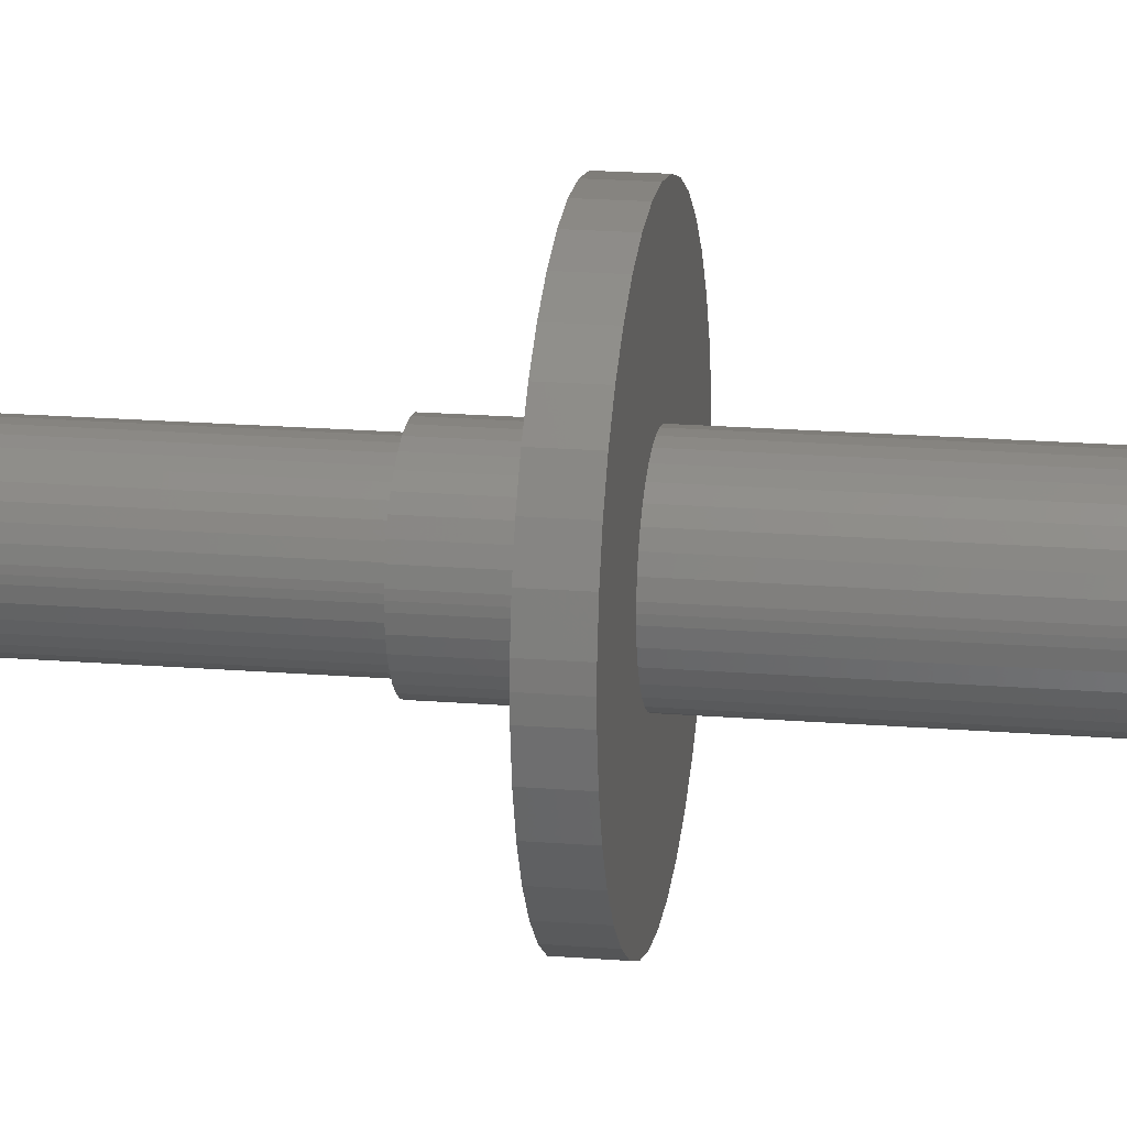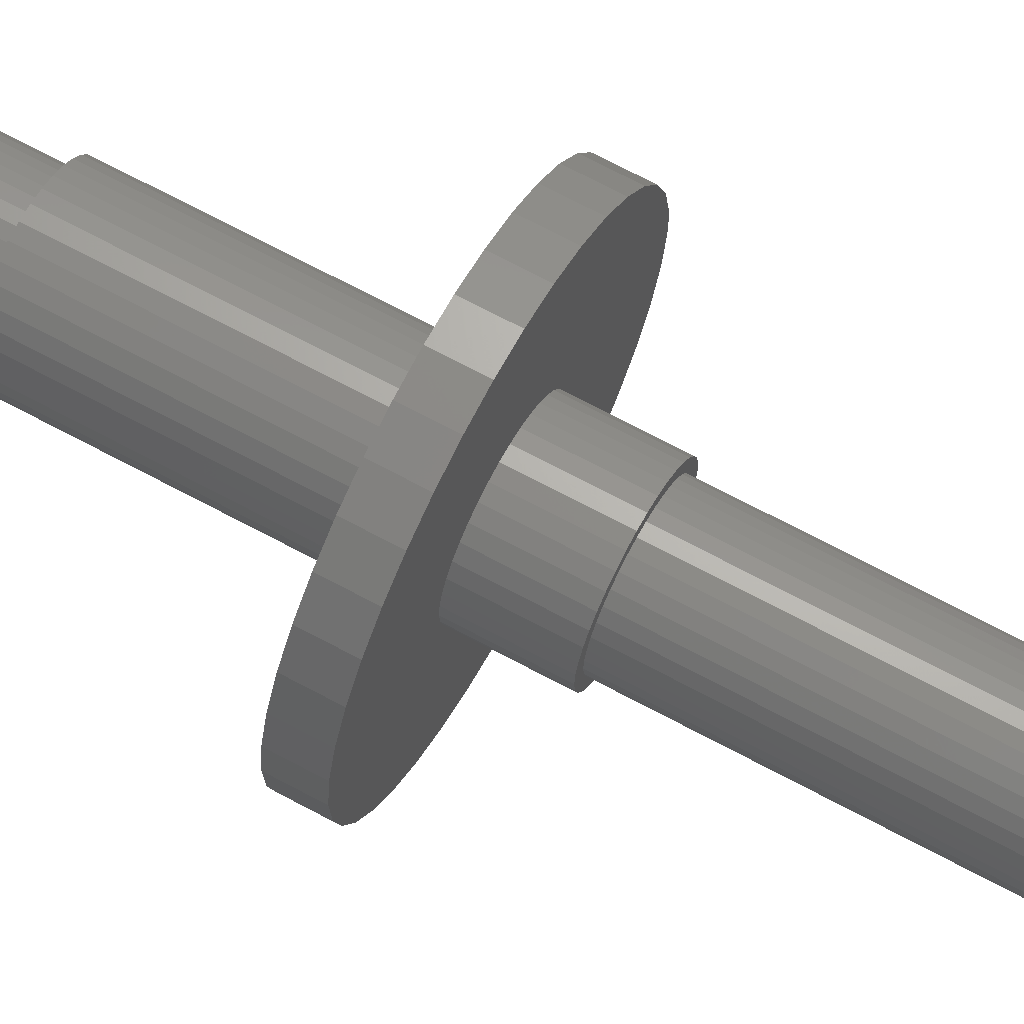
<metadata>
{"format":"stl","ext":"stl","renderer":"f3d","projection":"perspective","resolution":1024,"background":"white","views":[{"elev":18.0,"azim":99.2,"up":"+Y"},{"elev":68.4,"azim":-61.6,"up":"+Y"}]}
</metadata>
<code>
# stl→obj: 399 verts, 774 faces
v 2.989 -0.2544 64.5
v 3 3.674e-16 64.5
v 2 2 64.5
v -1.119 -2.784 64.5
v -0.632 -2.933 64.5
v 2 -2 64.5
v -2.334 -1.885 64.5
v -1.982 -2.252 64.5
v -2 -2 64.5
v 2.166 -2.076 64.5
v 2.486 -1.68 64.5
v -1.573 -2.555 64.5
v 2.734 -1.236 64.5
v 2.903 -0.7559 64.5
v 2.989 0.2544 64.5
v 2.903 0.7559 64.5
v 2.734 1.236 64.5
v 2.486 1.68 64.5
v 2.166 2.076 64.5
v -2 2 64.5
v 1.784 2.412 64.5
v -1.573 2.555 64.5
v -0.1273 -2.997 64.5
v 0.3811 -2.976 64.5
v 0.8785 -2.869 64.5
v 1.351 -2.679 64.5
v 1.784 -2.412 64.5
v -2.619 -1.463 64.5
v -2.829 -0.9994 64.5
v -0.1273 2.997 64.5
v -0.632 2.933 64.5
v 0.3811 2.976 64.5
v 0.8785 2.869 64.5
v 1.351 2.679 64.5
v -1.119 2.784 64.5
v -2.957 0.507 64.5
v -3 0 64.5
v -2.829 0.9994 64.5
v -2.619 1.463 64.5
v -1.982 2.252 64.5
v -2.334 1.885 64.5
v -2.957 -0.507 64.5
v 2.989 0.2544 20
v 3 1.102e-15 20
v 3 3.674e-16 0
v 2.989 -0.2544 0
v 2.989 -0.2544 20
v 2.903 -0.7559 20
v 2.903 -0.7559 0
v 2.734 -1.236 20
v 2.734 -1.236 0
v 2.486 -1.68 20
v 2.486 -1.68 0
v 2.166 -2.076 20
v 2.166 -2.076 0
v 1.784 -2.412 20
v 1.784 -2.412 0
v 1.351 -2.679 20
v 1.351 -2.679 0
v 0.8785 -2.869 20
v 0.8785 -2.869 0
v 0.3811 -2.976 20
v 0.3811 -2.976 0
v -0.1273 -2.997 20
v -0.1273 -2.997 0
v -0.632 -2.933 20
v -0.632 -2.933 0
v -1.119 -2.784 20
v -1.119 -2.784 0
v -1.573 -2.555 20
v -1.573 -2.555 0
v -1.982 -2.252 20
v -1.982 -2.252 0
v -2.334 -1.885 20
v -2.334 -1.885 0
v -2.619 -1.463 20
v -2.619 -1.463 0
v -2.829 -0.9994 20
v -2.829 -0.9994 0
v -2.957 -0.507 20
v -2.957 -0.507 0
v -3 0 20
v -3 0 0
v -2.957 0.507 20
v -2.957 0.507 0
v -2.829 0.9994 20
v -2.829 0.9994 0
v -2.619 1.463 20
v -2.619 1.463 0
v -2.334 1.885 20
v -2.334 1.885 0
v -1.982 2.252 20
v -1.982 2.252 0
v -1.573 2.555 20
v -1.573 2.555 0
v -1.119 2.784 20
v -1.119 2.784 0
v -0.632 2.933 20
v -0.632 2.933 0
v -0.1273 2.997 20
v -0.1273 2.997 0
v 0.3811 2.976 20
v 0.3811 2.976 0
v 0.8785 2.869 20
v 0.8785 2.869 0
v 1.351 2.679 20
v 1.351 2.679 0
v 1.784 2.412 20
v 1.784 2.412 0
v 2.166 2.076 20
v 2.166 2.076 0
v 2.486 1.68 20
v 2.486 1.68 0
v 2.734 1.236 20
v 2.734 1.236 0
v 2.903 0.7559 20
v 2.903 0.7559 0
v 2.989 0.2544 0
v 3 1.102e-15 0
v 0 0 0
v 3.487 0.2968 32.45
v 3.5 1.286e-15 32.45
v 3.5 4.286e-16 20
v 3.487 -0.2968 20
v 3.487 -0.2968 32.45
v 3.387 -0.8819 32.45
v 3.387 -0.8819 20
v 3.189 -1.442 32.45
v 3.189 -1.442 20
v 2.9 -1.96 32.45
v 2.9 -1.96 20
v 2.527 -2.422 32.45
v 2.527 -2.422 20
v 2.081 -2.814 32.45
v 2.081 -2.814 20
v 1.576 -3.125 32.45
v 1.576 -3.125 20
v 1.025 -3.347 32.45
v 1.025 -3.347 20
v 0.4446 -3.472 32.45
v 0.4446 -3.472 20
v -0.1485 -3.497 32.45
v -0.1485 -3.497 20
v -0.7374 -3.421 32.45
v -0.7374 -3.421 20
v -1.305 -3.248 32.45
v -1.305 -3.248 20
v -1.835 -2.98 32.45
v -1.835 -2.98 20
v -2.312 -2.627 32.45
v -2.312 -2.627 20
v -2.723 -2.199 32.45
v -2.723 -2.199 20
v -3.056 -1.707 32.45
v -3.056 -1.707 20
v -3.3 -1.166 32.45
v -3.3 -1.166 20
v -3.45 -0.5915 32.45
v -3.45 -0.5915 20
v -3.5 0 32.45
v -3.5 0 20
v -3.45 0.5915 32.45
v -3.45 0.5915 20
v -3.3 1.166 32.45
v -3.3 1.166 20
v -3.056 1.707 32.45
v -3.056 1.707 20
v -2.723 2.199 32.45
v -2.723 2.199 20
v -2.312 2.627 32.45
v -2.312 2.627 20
v -1.835 2.98 32.45
v -1.835 2.98 20
v -1.305 3.248 32.45
v -1.305 3.248 20
v -0.7374 3.421 32.45
v -0.7374 3.421 20
v -0.1485 3.497 32.45
v -0.1485 3.497 20
v 0.4446 3.472 32.45
v 0.4446 3.472 20
v 1.025 3.347 32.45
v 1.025 3.347 20
v 1.576 3.125 32.45
v 1.576 3.125 20
v 2.081 2.814 32.45
v 2.081 2.814 20
v 2.527 2.422 32.45
v 2.527 2.422 20
v 2.9 1.96 32.45
v 2.9 1.96 20
v 3.189 1.442 32.45
v 3.189 1.442 20
v 3.387 0.8819 32.45
v 3.387 0.8819 20
v 3.487 0.2968 20
v 3 3.674e-16 20
v 3.5 1.286e-15 20
v 9.466 0.8057 34.45
v 9.5 3.49e-15 34.45
v 9.5 1.163e-15 32.45
v 9.466 -0.8057 32.45
v 9.466 -0.8057 34.45
v 9.193 -2.394 34.45
v 9.193 -2.394 32.45
v 8.657 -3.913 34.45
v 8.657 -3.913 32.45
v 7.871 -5.32 34.45
v 7.871 -5.32 32.45
v 6.859 -6.573 34.45
v 6.859 -6.573 32.45
v 5.649 -7.638 34.45
v 5.649 -7.638 32.45
v 4.277 -8.483 34.45
v 4.277 -8.483 32.45
v 2.782 -9.084 34.45
v 2.782 -9.084 32.45
v 1.207 -9.423 34.45
v 1.207 -9.423 32.45
v -0.4032 -9.491 34.45
v -0.4032 -9.491 32.45
v -2.001 -9.287 34.45
v -2.001 -9.287 32.45
v -3.542 -8.815 34.45
v -3.542 -8.815 32.45
v -4.981 -8.09 34.45
v -4.981 -8.09 32.45
v -6.276 -7.131 34.45
v -6.276 -7.131 32.45
v -7.391 -5.968 34.45
v -7.391 -5.968 32.45
v -8.294 -4.633 34.45
v -8.294 -4.633 32.45
v -8.957 -3.165 34.45
v -8.957 -3.165 32.45
v -9.363 -1.606 34.45
v -9.363 -1.606 32.45
v -9.5 0 34.45
v -9.5 0 32.45
v -9.363 1.606 34.45
v -9.363 1.606 32.45
v -8.957 3.165 34.45
v -8.957 3.165 32.45
v -8.294 4.633 34.45
v -8.294 4.633 32.45
v -7.391 5.968 34.45
v -7.391 5.968 32.45
v -6.276 7.131 34.45
v -6.276 7.131 32.45
v -4.981 8.09 34.45
v -4.981 8.09 32.45
v -3.542 8.815 34.45
v -3.542 8.815 32.45
v -2.001 9.287 34.45
v -2.001 9.287 32.45
v -0.4032 9.491 34.45
v -0.4032 9.491 32.45
v 1.207 9.423 34.45
v 1.207 9.423 32.45
v 2.782 9.084 34.45
v 2.782 9.084 32.45
v 4.277 8.483 34.45
v 4.277 8.483 32.45
v 5.649 7.638 34.45
v 5.649 7.638 32.45
v 6.859 6.573 34.45
v 6.859 6.573 32.45
v 7.871 5.32 34.45
v 7.871 5.32 32.45
v 8.657 3.913 34.45
v 8.657 3.913 32.45
v 9.193 2.394 34.45
v 9.193 2.394 32.45
v 9.466 0.8057 32.45
v 1.025 3.347 34.45
v 0.4446 3.472 34.45
v -0.1485 3.497 34.45
v -0.7374 3.421 34.45
v -1.305 3.248 34.45
v -1.835 2.98 34.45
v -2.312 2.627 34.45
v -2.723 2.199 34.45
v -3.056 1.707 34.45
v -3.3 1.166 34.45
v -3.45 0.5915 34.45
v -3.5 0 34.45
v -3.45 -0.5915 34.45
v -3.3 -1.166 34.45
v -3.056 -1.707 34.45
v -2.723 -2.199 34.45
v -2.312 -2.627 34.45
v -1.835 -2.98 34.45
v -1.305 -3.248 34.45
v -0.7374 -3.421 34.45
v -0.1485 -3.497 34.45
v 0.4446 -3.472 34.45
v 1.025 -3.347 34.45
v 1.576 -3.125 34.45
v 2.081 -2.814 34.45
v 2.527 -2.422 34.45
v 2.9 -1.96 34.45
v 3.189 -1.442 34.45
v 3.387 -0.8819 34.45
v 3.487 -0.2968 34.45
v 3.5 1.286e-15 34.45
v 9.5 1.163e-15 34.45
v 3.487 0.2968 34.45
v 3.387 0.8819 34.45
v 3.189 1.442 34.45
v 2.9 1.96 34.45
v 2.527 2.422 34.45
v 2.081 2.814 34.45
v 1.576 3.125 34.45
v 3.5 4.286e-16 32.45
v 9.5 3.49e-15 32.45
v 3.487 0.2968 38.5
v 3.5 1.286e-15 38.5
v 3.5 4.286e-16 34.45
v 3.487 -0.2968 38.5
v 3.387 -0.8819 38.5
v 3.189 -1.442 38.5
v 2.9 -1.96 38.5
v 2.527 -2.422 38.5
v 2.081 -2.814 38.5
v 1.576 -3.125 38.5
v 1.025 -3.347 38.5
v 0.4446 -3.472 38.5
v -0.1485 -3.497 38.5
v -0.7374 -3.421 38.5
v -1.305 -3.248 38.5
v -1.835 -2.98 38.5
v -2.312 -2.627 38.5
v -2.723 -2.199 38.5
v -3.056 -1.707 38.5
v -3.3 -1.166 38.5
v -3.45 -0.5915 38.5
v -3.5 0 38.5
v -3.45 0.5915 38.5
v -3.3 1.166 38.5
v -3.056 1.707 38.5
v -2.723 2.199 38.5
v -2.312 2.627 38.5
v -1.835 2.98 38.5
v -1.305 3.248 38.5
v -0.7374 3.421 38.5
v -0.1485 3.497 38.5
v 0.4446 3.472 38.5
v 1.025 3.347 38.5
v 1.576 3.125 38.5
v 2.081 2.814 38.5
v 2.527 2.422 38.5
v 2.9 1.96 38.5
v 3.189 1.442 38.5
v 3.387 0.8819 38.5
v 2.989 0.2544 38.5
v 2.903 0.7559 38.5
v 2.734 1.236 38.5
v 2.486 1.68 38.5
v 2.166 2.076 38.5
v 1.784 2.412 38.5
v 1.351 2.679 38.5
v 0.8785 2.869 38.5
v 0.3811 2.976 38.5
v -0.1273 2.997 38.5
v -0.632 2.933 38.5
v -1.119 2.784 38.5
v -1.573 2.555 38.5
v -1.982 2.252 38.5
v -2.334 1.885 38.5
v -2.619 1.463 38.5
v -2.829 0.9994 38.5
v -2.957 0.507 38.5
v -3 0 38.5
v -2.957 -0.507 38.5
v -2.829 -0.9994 38.5
v -2.619 -1.463 38.5
v -2.334 -1.885 38.5
v -1.982 -2.252 38.5
v -1.573 -2.555 38.5
v -1.119 -2.784 38.5
v -0.632 -2.933 38.5
v -0.1273 -2.997 38.5
v 0.3811 -2.976 38.5
v 0.8785 -2.869 38.5
v 1.351 -2.679 38.5
v 1.784 -2.412 38.5
v 2.166 -2.076 38.5
v 2.486 -1.68 38.5
v 2.734 -1.236 38.5
v 2.903 -0.7559 38.5
v 2.989 -0.2544 38.5
v 3 1.102e-15 38.5
v 3.5 4.286e-16 38.5
v 3 1.102e-15 64.5
v 3 3.674e-16 38.5
v 2 2 69.5
v 2 -2 69.5
v -2 2 69.5
v -2 -2 69.5
f 1 2 3
f 4 5 6
f 7 8 9
f 6 10 3
f 3 10 11
f 9 8 6
f 6 8 12
f 6 12 4
f 11 13 3
f 3 13 14
f 3 14 1
f 2 15 3
f 3 15 16
f 3 16 17
f 17 18 3
f 3 18 19
f 3 19 20
f 20 19 21
f 20 21 22
f 5 23 6
f 6 23 24
f 6 24 25
f 25 26 6
f 6 26 27
f 6 27 10
f 7 9 28
f 28 9 20
f 28 20 29
f 30 31 32
f 32 31 33
f 21 34 22
f 22 34 33
f 22 33 35
f 35 33 31
f 36 37 38
f 38 37 39
f 22 40 20
f 20 40 41
f 20 41 29
f 29 41 39
f 29 39 42
f 42 39 37
f 43 44 45
f 45 44 46
f 44 47 46
f 46 47 48
f 46 48 49
f 49 48 50
f 49 50 51
f 51 50 52
f 51 52 53
f 53 52 54
f 53 54 55
f 55 54 56
f 55 56 57
f 57 56 58
f 57 58 59
f 59 58 60
f 59 60 61
f 61 60 62
f 61 62 63
f 63 62 64
f 63 64 65
f 65 64 66
f 65 66 67
f 67 66 68
f 67 68 69
f 69 68 70
f 69 70 71
f 71 70 72
f 71 72 73
f 73 72 74
f 73 74 75
f 75 74 76
f 75 76 77
f 77 76 78
f 77 78 79
f 79 78 80
f 79 80 81
f 81 80 82
f 81 82 83
f 83 82 84
f 83 84 85
f 85 84 86
f 85 86 87
f 87 86 88
f 87 88 89
f 89 88 90
f 89 90 91
f 91 90 92
f 91 92 93
f 93 92 94
f 93 94 95
f 95 94 96
f 95 96 97
f 97 96 98
f 97 98 99
f 99 98 100
f 99 100 101
f 101 100 102
f 101 102 103
f 103 102 104
f 103 104 105
f 105 104 106
f 105 106 107
f 107 106 108
f 107 108 109
f 109 108 110
f 109 110 111
f 111 110 112
f 111 112 113
f 113 112 114
f 113 114 115
f 115 114 116
f 115 116 117
f 117 116 43
f 117 43 118
f 118 43 45
f 119 46 120
f 119 120 118
f 113 115 120
f 120 115 117
f 120 117 118
f 107 109 120
f 120 109 111
f 120 111 113
f 101 103 120
f 120 103 105
f 120 105 107
f 95 97 120
f 120 97 99
f 120 99 101
f 89 91 120
f 120 91 93
f 120 93 95
f 83 85 120
f 120 85 87
f 120 87 89
f 77 79 120
f 120 79 81
f 120 81 83
f 71 73 120
f 120 73 75
f 120 75 77
f 65 67 120
f 120 67 69
f 120 69 71
f 59 61 120
f 120 61 63
f 120 63 65
f 53 55 120
f 120 55 57
f 120 57 59
f 46 49 120
f 120 49 51
f 120 51 53
f 121 122 123
f 123 122 124
f 122 125 124
f 124 125 126
f 124 126 127
f 127 126 128
f 127 128 129
f 129 128 130
f 129 130 131
f 131 130 132
f 131 132 133
f 133 132 134
f 133 134 135
f 135 134 136
f 135 136 137
f 137 136 138
f 137 138 139
f 139 138 140
f 139 140 141
f 141 140 142
f 141 142 143
f 143 142 144
f 143 144 145
f 145 144 146
f 145 146 147
f 147 146 148
f 147 148 149
f 149 148 150
f 149 150 151
f 151 150 152
f 151 152 153
f 153 152 154
f 153 154 155
f 155 154 156
f 155 156 157
f 157 156 158
f 157 158 159
f 159 158 160
f 159 160 161
f 161 160 162
f 161 162 163
f 163 162 164
f 163 164 165
f 165 164 166
f 165 166 167
f 167 166 168
f 167 168 169
f 169 168 170
f 169 170 171
f 171 170 172
f 171 172 173
f 173 172 174
f 173 174 175
f 175 174 176
f 175 176 177
f 177 176 178
f 177 178 179
f 179 178 180
f 179 180 181
f 181 180 182
f 181 182 183
f 183 182 184
f 183 184 185
f 185 184 186
f 185 186 187
f 187 186 188
f 187 188 189
f 189 188 190
f 189 190 191
f 191 190 192
f 191 192 193
f 193 192 194
f 193 194 195
f 195 194 121
f 195 121 196
f 196 121 123
f 110 189 112
f 112 189 191
f 112 191 114
f 114 191 193
f 114 193 116
f 116 193 195
f 116 195 43
f 43 195 196
f 43 196 197
f 197 196 198
f 197 198 47
f 47 198 124
f 47 124 48
f 48 124 127
f 48 127 50
f 50 127 129
f 50 129 52
f 52 129 131
f 52 131 54
f 54 131 133
f 54 133 56
f 56 133 135
f 56 135 58
f 58 135 137
f 58 137 60
f 60 137 139
f 60 139 62
f 62 139 141
f 62 141 64
f 64 141 143
f 64 143 66
f 66 143 145
f 66 145 68
f 68 145 147
f 68 147 70
f 70 147 149
f 70 149 72
f 72 149 151
f 72 151 74
f 74 151 153
f 74 153 76
f 76 153 155
f 76 155 78
f 78 155 157
f 78 157 80
f 80 157 159
f 80 159 82
f 82 159 161
f 82 161 84
f 84 161 163
f 84 163 86
f 86 163 165
f 86 165 88
f 88 165 167
f 88 167 90
f 90 167 169
f 90 169 92
f 92 169 171
f 92 171 94
f 94 171 173
f 94 173 96
f 96 173 175
f 96 175 98
f 98 175 177
f 98 177 100
f 100 177 179
f 100 179 102
f 102 179 181
f 102 181 104
f 104 181 183
f 104 183 106
f 106 183 185
f 106 185 108
f 108 185 187
f 108 187 110
f 110 187 189
f 199 200 201
f 201 200 202
f 200 203 202
f 202 203 204
f 202 204 205
f 205 204 206
f 205 206 207
f 207 206 208
f 207 208 209
f 209 208 210
f 209 210 211
f 211 210 212
f 211 212 213
f 213 212 214
f 213 214 215
f 215 214 216
f 215 216 217
f 217 216 218
f 217 218 219
f 219 218 220
f 219 220 221
f 221 220 222
f 221 222 223
f 223 222 224
f 223 224 225
f 225 224 226
f 225 226 227
f 227 226 228
f 227 228 229
f 229 228 230
f 229 230 231
f 231 230 232
f 231 232 233
f 233 232 234
f 233 234 235
f 235 234 236
f 235 236 237
f 237 236 238
f 237 238 239
f 239 238 240
f 239 240 241
f 241 240 242
f 241 242 243
f 243 242 244
f 243 244 245
f 245 244 246
f 245 246 247
f 247 246 248
f 247 248 249
f 249 248 250
f 249 250 251
f 251 250 252
f 251 252 253
f 253 252 254
f 253 254 255
f 255 254 256
f 255 256 257
f 257 256 258
f 257 258 259
f 259 258 260
f 259 260 261
f 261 260 262
f 261 262 263
f 263 262 264
f 263 264 265
f 265 264 266
f 265 266 267
f 267 266 268
f 267 268 269
f 269 268 270
f 269 270 271
f 271 270 272
f 271 272 273
f 273 272 199
f 273 199 274
f 274 199 201
f 275 260 276
f 276 260 258
f 276 258 277
f 277 258 256
f 277 256 278
f 278 256 254
f 278 254 279
f 279 254 252
f 279 252 280
f 280 252 250
f 280 250 281
f 281 250 248
f 281 248 282
f 282 248 246
f 282 246 283
f 283 246 244
f 283 244 284
f 284 244 242
f 284 242 285
f 285 242 240
f 285 240 286
f 286 240 238
f 286 238 287
f 287 238 236
f 287 236 288
f 288 236 234
f 288 234 289
f 289 234 232
f 289 232 290
f 290 232 230
f 290 230 291
f 291 230 228
f 291 228 292
f 292 228 226
f 292 226 293
f 293 226 224
f 293 224 294
f 294 224 222
f 294 222 295
f 295 222 220
f 295 220 296
f 296 220 218
f 296 218 297
f 297 218 216
f 297 216 298
f 298 216 214
f 298 214 299
f 299 214 212
f 299 212 300
f 300 212 210
f 300 210 301
f 301 210 208
f 301 208 302
f 302 208 206
f 302 206 303
f 303 206 204
f 303 204 304
f 304 204 203
f 304 203 305
f 305 203 306
f 305 306 307
f 307 306 199
f 307 199 308
f 308 199 272
f 308 272 309
f 309 272 270
f 309 270 310
f 310 270 268
f 310 268 311
f 311 268 266
f 311 266 312
f 312 266 264
f 312 264 313
f 313 264 262
f 313 262 275
f 275 262 260
f 186 265 188
f 188 265 267
f 188 267 190
f 190 267 269
f 190 269 192
f 192 269 271
f 192 271 194
f 194 271 273
f 194 273 121
f 121 273 274
f 121 274 314
f 314 274 315
f 314 315 125
f 125 315 202
f 125 202 126
f 126 202 205
f 126 205 128
f 128 205 207
f 128 207 130
f 130 207 209
f 130 209 132
f 132 209 211
f 132 211 134
f 134 211 213
f 134 213 136
f 136 213 215
f 136 215 138
f 138 215 217
f 138 217 140
f 140 217 219
f 140 219 142
f 142 219 221
f 142 221 144
f 144 221 223
f 144 223 146
f 146 223 225
f 146 225 148
f 148 225 227
f 148 227 150
f 150 227 229
f 150 229 152
f 152 229 231
f 152 231 154
f 154 231 233
f 154 233 156
f 156 233 235
f 156 235 158
f 158 235 237
f 158 237 160
f 160 237 239
f 160 239 162
f 162 239 241
f 162 241 164
f 164 241 243
f 164 243 166
f 166 243 245
f 166 245 168
f 168 245 247
f 168 247 170
f 170 247 249
f 170 249 172
f 172 249 251
f 172 251 174
f 174 251 253
f 174 253 176
f 176 253 255
f 176 255 178
f 178 255 257
f 178 257 180
f 180 257 259
f 180 259 182
f 182 259 261
f 182 261 184
f 184 261 263
f 184 263 186
f 186 263 265
f 316 317 318
f 318 317 304
f 317 319 304
f 304 319 320
f 304 320 303
f 303 320 321
f 303 321 302
f 302 321 322
f 302 322 301
f 301 322 323
f 301 323 300
f 300 323 324
f 300 324 299
f 299 324 325
f 299 325 298
f 298 325 326
f 298 326 297
f 297 326 327
f 297 327 296
f 296 327 328
f 296 328 295
f 295 328 329
f 295 329 294
f 294 329 330
f 294 330 293
f 293 330 331
f 293 331 292
f 292 331 332
f 292 332 291
f 291 332 333
f 291 333 290
f 290 333 334
f 290 334 289
f 289 334 335
f 289 335 288
f 288 335 336
f 288 336 287
f 287 336 337
f 287 337 286
f 286 337 338
f 286 338 285
f 285 338 339
f 285 339 284
f 284 339 340
f 284 340 283
f 283 340 341
f 283 341 282
f 282 341 342
f 282 342 281
f 281 342 343
f 281 343 280
f 280 343 344
f 280 344 279
f 279 344 345
f 279 345 278
f 278 345 346
f 278 346 277
f 277 346 347
f 277 347 276
f 276 347 348
f 276 348 275
f 275 348 349
f 275 349 313
f 313 349 350
f 313 350 312
f 312 350 351
f 312 351 311
f 311 351 352
f 311 352 310
f 310 352 353
f 310 353 309
f 309 353 354
f 309 354 308
f 308 354 316
f 308 316 307
f 307 316 318
f 355 316 356
f 356 316 354
f 356 354 357
f 357 354 353
f 357 353 358
f 358 353 352
f 358 352 359
f 359 352 351
f 359 351 360
f 360 351 350
f 360 350 361
f 361 350 349
f 361 349 362
f 362 349 348
f 362 348 363
f 363 348 347
f 363 347 364
f 364 347 346
f 364 346 365
f 365 346 345
f 365 345 366
f 366 345 344
f 366 344 367
f 367 344 343
f 367 343 368
f 368 343 342
f 368 342 369
f 369 342 341
f 369 341 370
f 370 341 340
f 370 340 371
f 371 340 339
f 371 339 372
f 372 339 338
f 372 338 373
f 373 338 337
f 373 337 374
f 374 337 336
f 374 336 375
f 375 336 335
f 375 335 376
f 376 335 334
f 376 334 377
f 377 334 333
f 377 333 378
f 378 333 332
f 378 332 379
f 379 332 331
f 379 331 380
f 380 331 330
f 380 330 381
f 381 330 329
f 381 329 382
f 382 329 328
f 382 328 383
f 383 328 327
f 383 327 384
f 384 327 326
f 384 326 385
f 385 326 325
f 385 325 386
f 386 325 324
f 386 324 387
f 387 324 323
f 387 323 388
f 388 323 322
f 388 322 389
f 389 322 321
f 389 321 390
f 390 321 320
f 390 320 391
f 391 320 319
f 391 319 392
f 392 319 393
f 392 393 355
f 355 393 316
f 15 394 395
f 395 394 391
f 394 1 391
f 391 1 14
f 391 14 390
f 390 14 13
f 390 13 389
f 389 13 11
f 389 11 388
f 388 11 10
f 388 10 387
f 387 10 27
f 387 27 386
f 386 27 26
f 386 26 385
f 385 26 25
f 385 25 384
f 384 25 24
f 384 24 383
f 383 24 23
f 383 23 382
f 382 23 5
f 382 5 381
f 381 5 4
f 381 4 380
f 380 4 12
f 380 12 379
f 379 12 8
f 379 8 378
f 378 8 7
f 378 7 377
f 377 7 28
f 377 28 376
f 376 28 29
f 376 29 375
f 375 29 42
f 375 42 374
f 374 42 37
f 374 37 373
f 373 37 36
f 373 36 372
f 372 36 38
f 372 38 371
f 371 38 39
f 371 39 370
f 370 39 41
f 370 41 369
f 369 41 40
f 369 40 368
f 368 40 22
f 368 22 367
f 367 22 35
f 367 35 366
f 366 35 31
f 366 31 365
f 365 31 30
f 365 30 364
f 364 30 32
f 364 32 363
f 363 32 33
f 363 33 362
f 362 33 34
f 362 34 361
f 361 34 21
f 361 21 360
f 360 21 19
f 360 19 359
f 359 19 18
f 359 18 358
f 358 18 17
f 358 17 357
f 357 17 16
f 357 16 356
f 356 16 15
f 356 15 355
f 355 15 395
f 396 397 3
f 3 397 6
f 398 396 20
f 20 396 3
f 399 398 9
f 9 398 20
f 397 399 6
f 6 399 9
f 398 399 396
f 396 399 397

</code>
